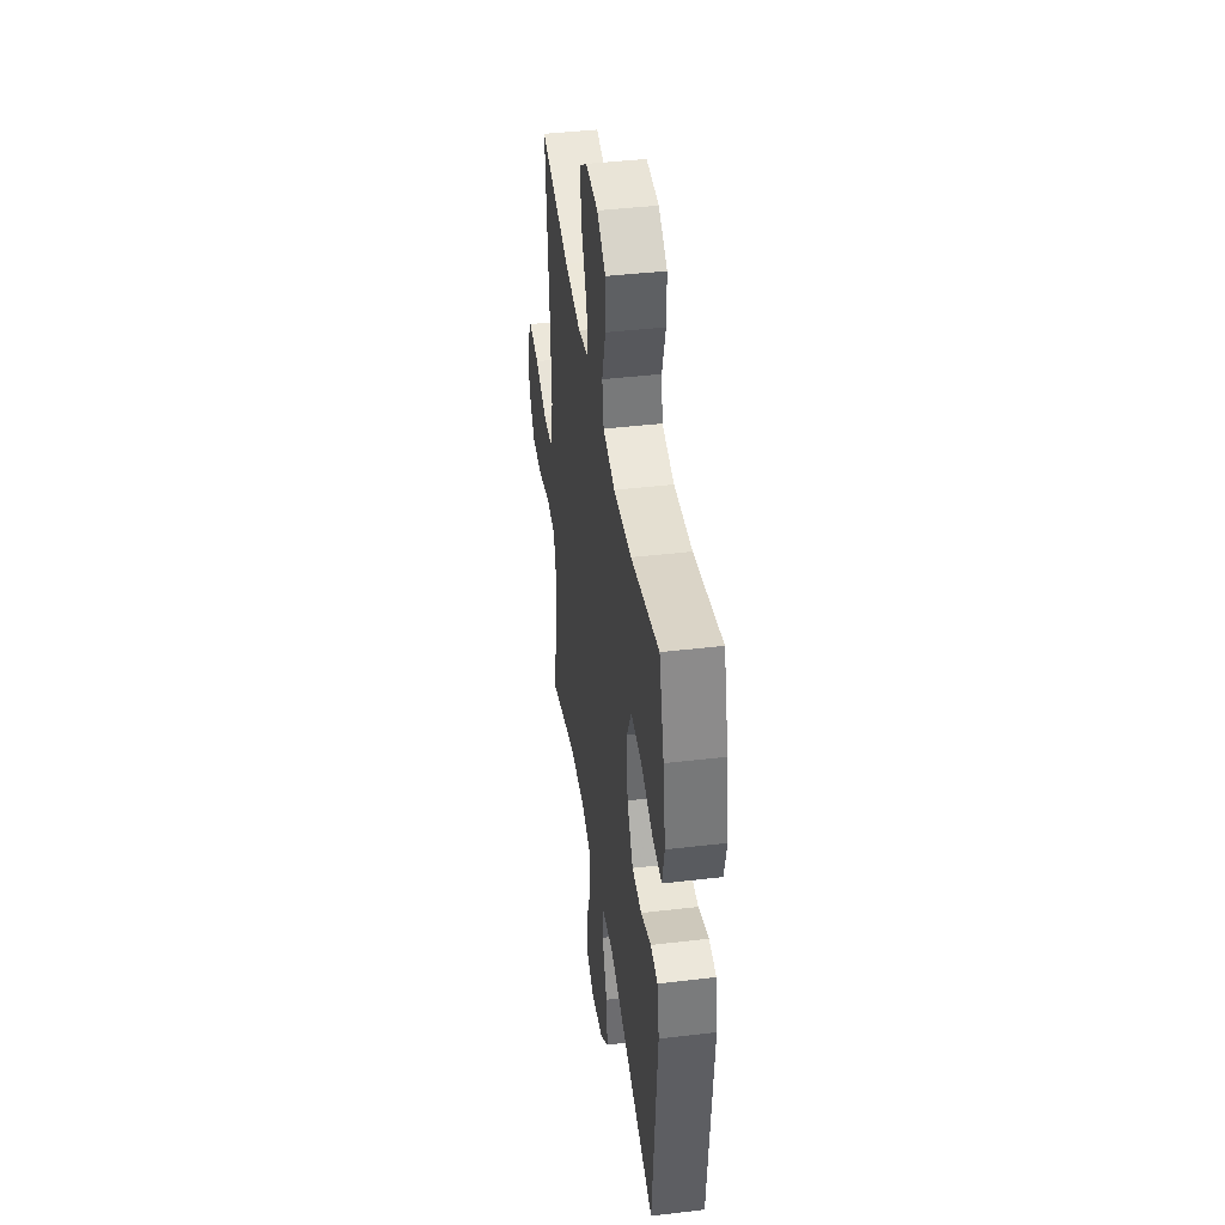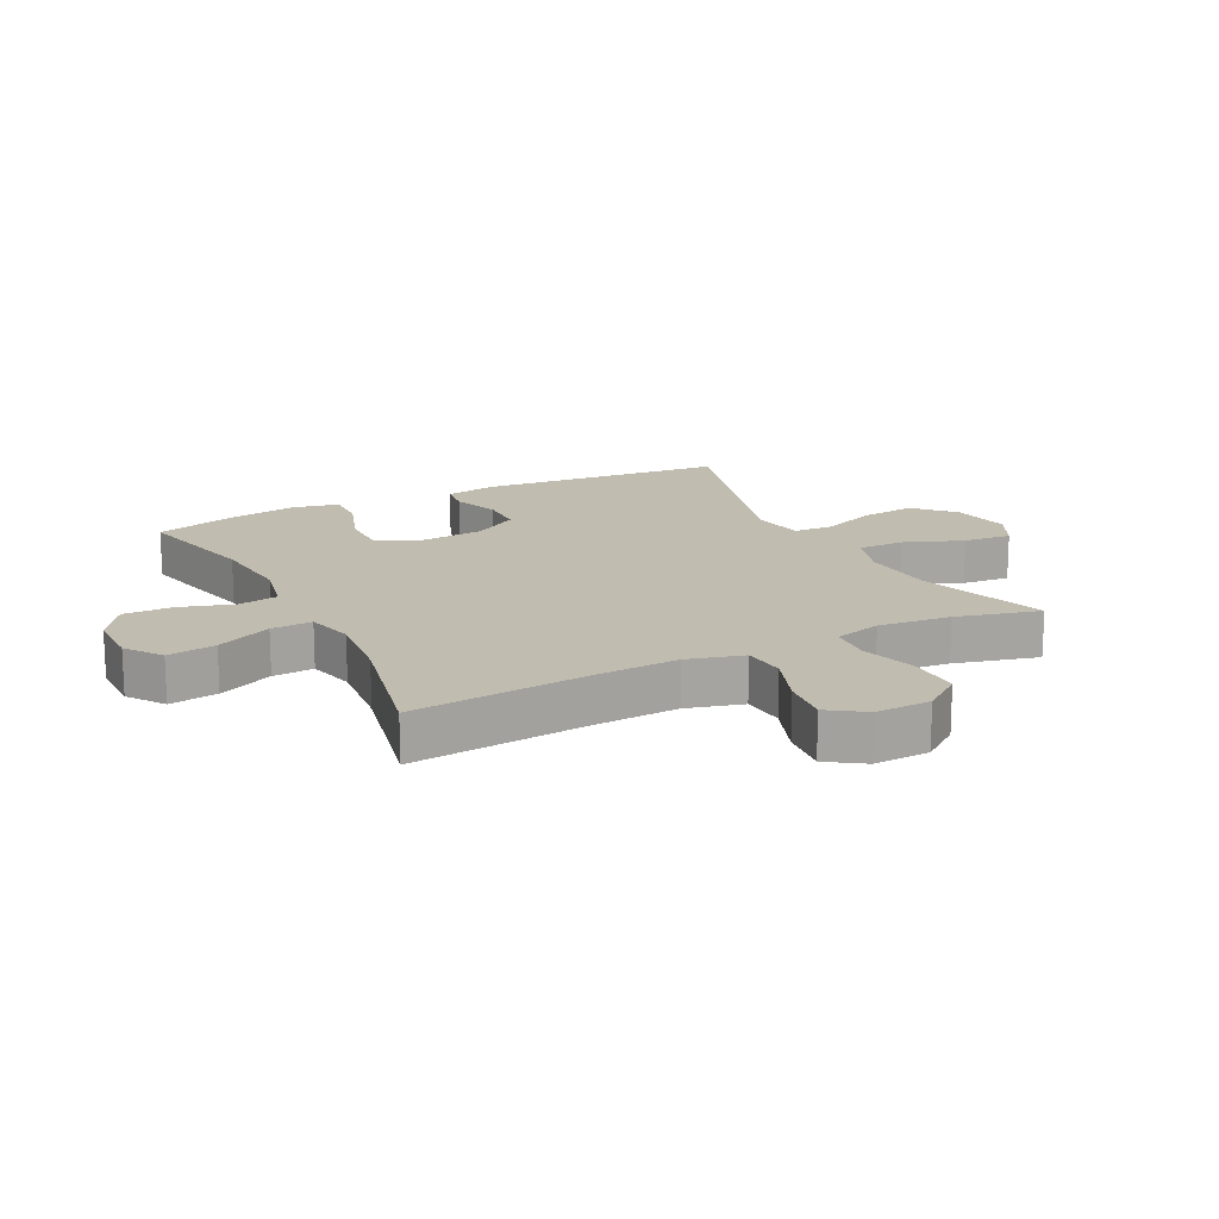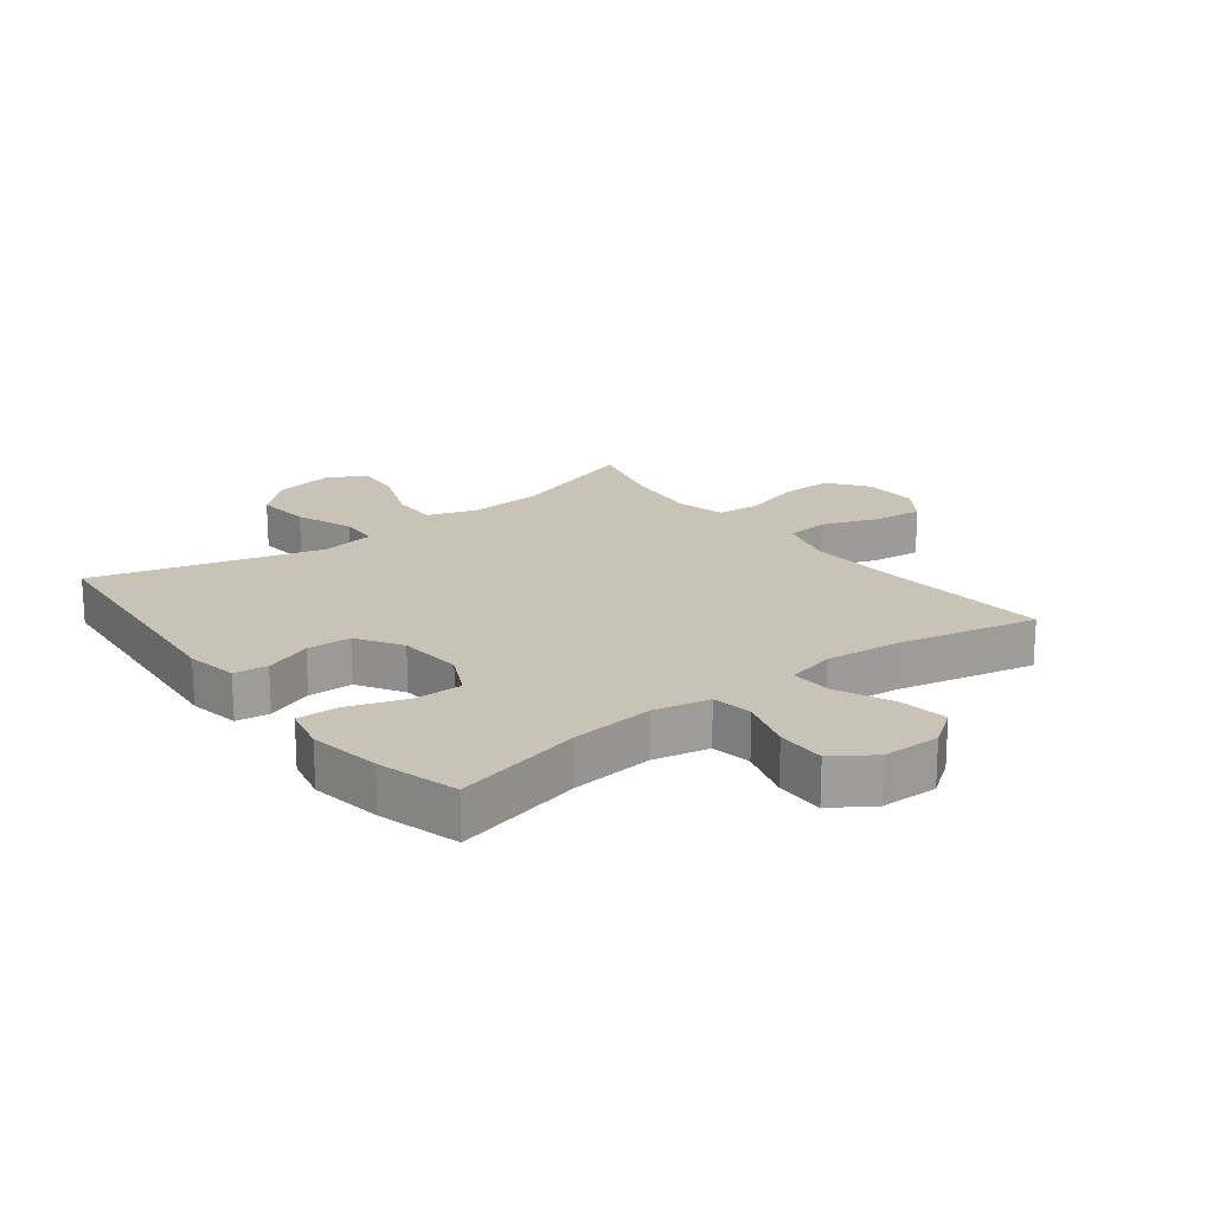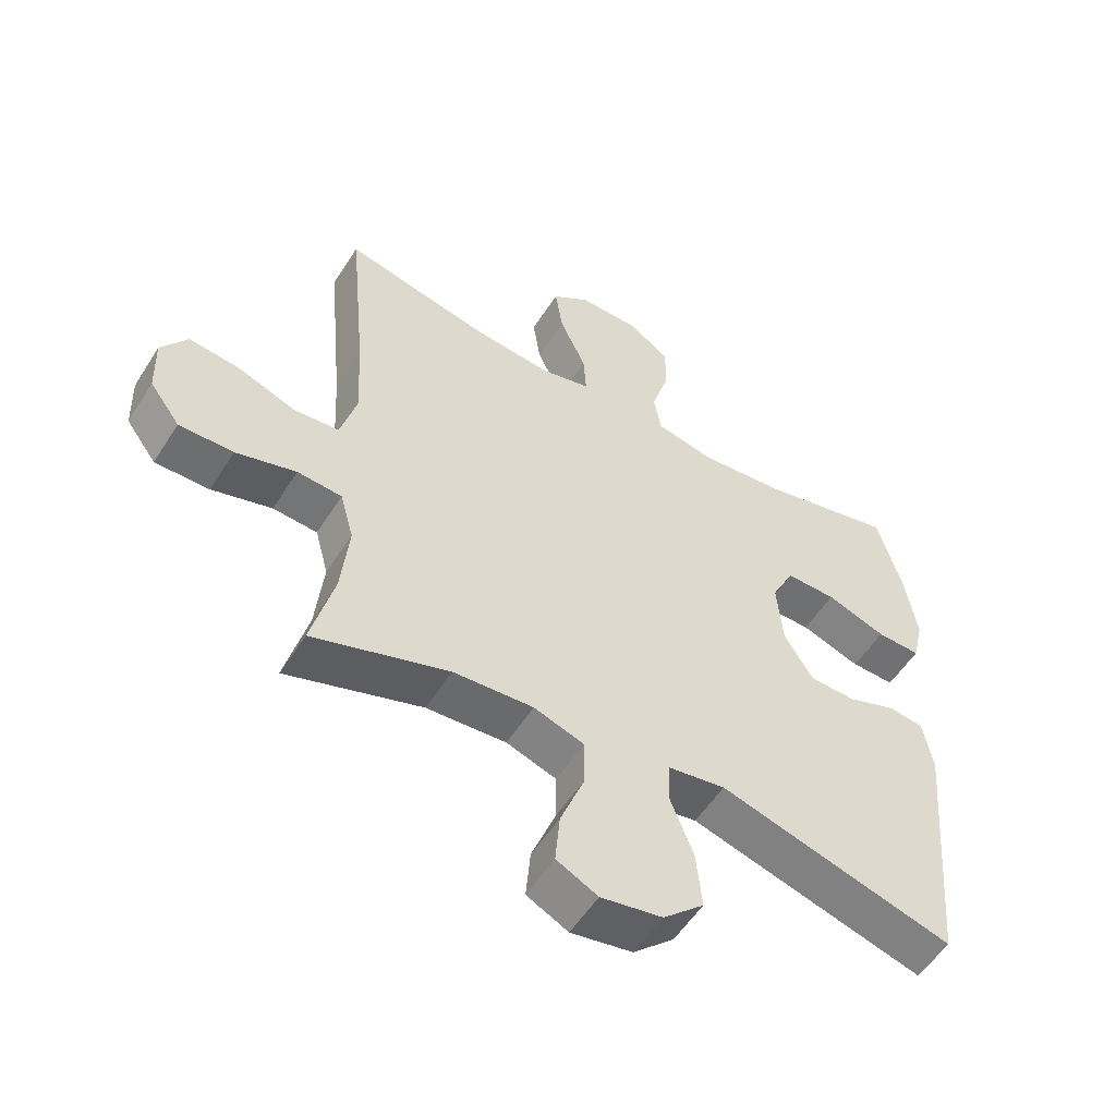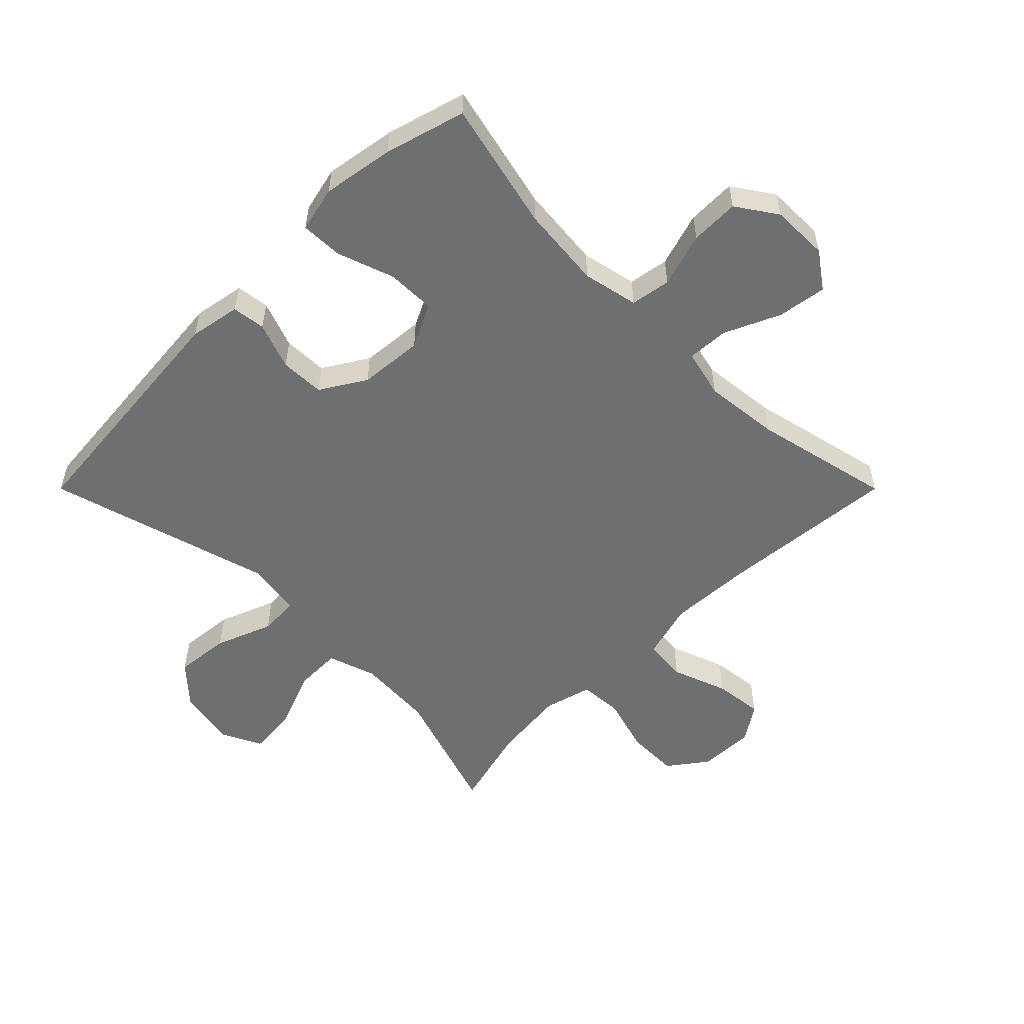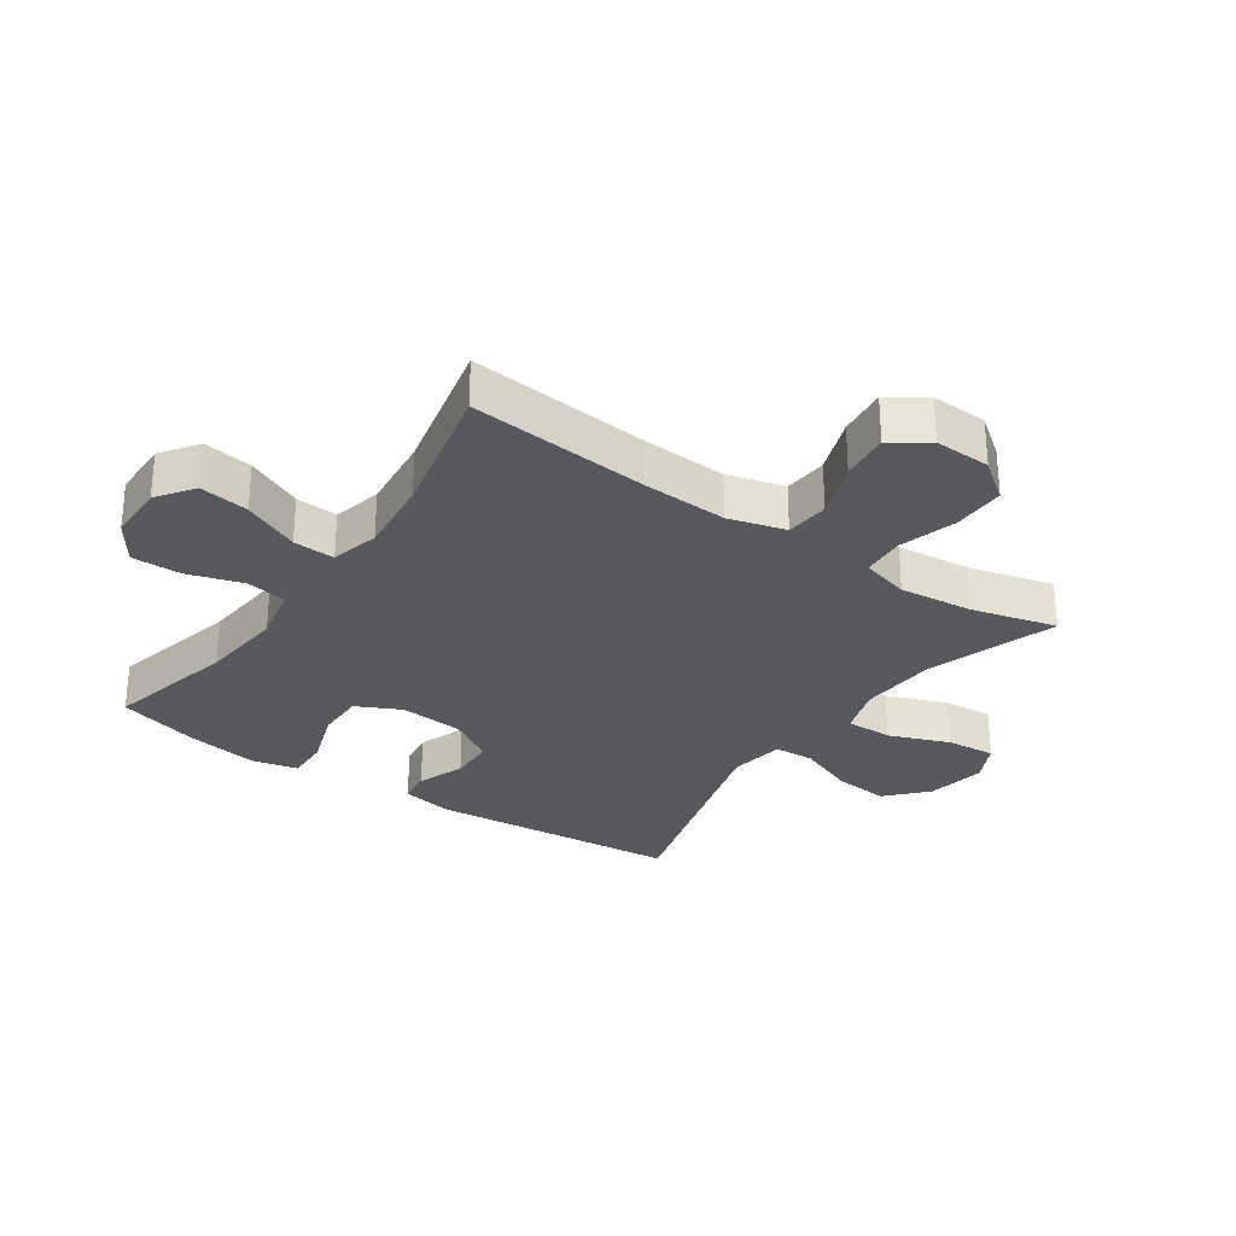
<metadata>
{"format":"obj","ext":"obj","renderer":"f3d","projection":"perspective","resolution":1024,"background":"white","views":[{"elev":42.5,"azim":-98.0,"up":"+Z"},{"elev":16.6,"azim":63.1,"up":"+Y"},{"elev":19.4,"azim":-37.6,"up":"+Y"},{"elev":-54.6,"azim":148.1,"up":"+Z"},{"elev":-54.6,"azim":-45.0,"up":"+Y"},{"elev":-29.3,"azim":55.4,"up":"+Y"}]}
</metadata>
<code>
v -0.5 0.07 -0.5
v -0.536 0.07 -0.097
v -0.521 0.07 -0.014
v -0.467 0.07 -0.007
v -0.391 0.07 -0.035
v -0.319 0.07 -0.033
v -0.274 0.07 0.04
v -0.265 0.07 0.144
v -0.3 0.07 0.215
v -0.378 0.07 0.214
v -0.471 0.07 0.182
v -0.539 0.07 0.18
v -0.556 0.07 0.254
v -0.537 0.07 0.37
v -0.5 0.07 0.5
v -0.291 0.07 0.451
v -0.157 0.07 0.438
v -0.067 0.07 0.457
v -0.056 0.07 0.522
v -0.083 0.07 0.61
v -0.084 0.07 0.689
v -0.019 0.07 0.733
v 0.074 0.07 0.734
v 0.133 0.07 0.692
v 0.121 0.07 0.613
v 0.08 0.07 0.523
v 0.076 0.07 0.456
v 0.154 0.07 0.437
v 0.277 0.07 0.45
v 0.5 0.07 0.5
v 0.473 0.07 0.211
v 0.466 0.07 0.075
v 0.491 0.07 -0.016
v 0.561 0.07 -0.022
v 0.651 0.07 0.011
v 0.73 0.07 0.02
v 0.77 0.07 -0.039
v 0.767 0.07 -0.129
v 0.72 0.07 -0.192
v 0.636 0.07 -0.191
v 0.543 0.07 -0.164
v 0.474 0.07 -0.169
v 0.453 0.07 -0.246
v 0.465 0.07 -0.364
v 0.5 0.07 -0.5
v 0.29 0.07 -0.431
v 0.166 0.07 -0.423
v 0.088 0.07 -0.449
v 0.089 0.07 -0.524
v 0.126 0.07 -0.62
v 0.133 0.07 -0.699
v 0.069 0.07 -0.731
v -0.026 0.07 -0.714
v -0.089 0.07 -0.656
v -0.08 0.07 -0.567
v -0.044 0.07 -0.475
v -0.047 0.07 -0.411
v -0.136 0.07 -0.397
v -0.5 0 -0.5
v -0.536 0 -0.097
v -0.521 0 -0.014
v -0.467 0 -0.007
v -0.391 0 -0.035
v -0.319 0 -0.033
v -0.274 0 0.04
v -0.265 0 0.144
v -0.3 0 0.215
v -0.378 0 0.214
v -0.471 0 0.182
v -0.539 0 0.18
v -0.556 0 0.254
v -0.537 0 0.37
v -0.5 0 0.5
v -0.291 0 0.451
v -0.157 0 0.438
v -0.067 0 0.457
v -0.056 0 0.522
v -0.083 0 0.61
v -0.084 0 0.689
v -0.019 0 0.733
v 0.074 0 0.734
v 0.133 0 0.692
v 0.121 0 0.613
v 0.08 0 0.523
v 0.076 0 0.456
v 0.154 0 0.437
v 0.277 0 0.45
v 0.5 0 0.5
v 0.473 0 0.211
v 0.466 0 0.075
v 0.491 0 -0.016
v 0.561 0 -0.022
v 0.651 0 0.011
v 0.73 0 0.02
v 0.77 0 -0.039
v 0.767 0 -0.129
v 0.72 0 -0.192
v 0.636 0 -0.191
v 0.543 0 -0.164
v 0.474 0 -0.169
v 0.453 0 -0.246
v 0.465 0 -0.364
v 0.5 0 -0.5
v 0.29 0 -0.431
v 0.166 0 -0.423
v 0.088 0 -0.449
v 0.089 0 -0.524
v 0.126 0 -0.62
v 0.133 0 -0.699
v 0.069 0 -0.731
v -0.026 0 -0.714
v -0.089 0 -0.656
v -0.08 0 -0.567
v -0.044 0 -0.475
v -0.047 0 -0.411
v -0.136 0 -0.397
f 53 54 55 56
f 53 56 57
f 52 53 57
f 49 50 51 52
f 48 49 52 57
f 47 48 57
f 44 45 46
f 43 44 46 47
f 42 43 47 57
f 38 39 40 41
f 38 41 42
f 37 38 42
f 34 35 36 37
f 34 37 42
f 33 34 42 57
f 29 30 31
f 28 29 31 32
f 27 28 32 33
f 23 24 25 26
f 23 26 27
f 22 23 27
f 19 20 21 22
f 18 19 22 27
f 17 18 27 33
f 13 14 15 16
f 10 11 12 13
f 9 10 13 16
f 8 9 16 17
f 2 3 4 5
f 58 1 2 5
f 58 5 6
f 57 58 6 7
f 17 33 57
f 7 8 17 57
f 114 113 112 111
f 115 114 111
f 115 111 110
f 110 109 108 107
f 115 110 107 106
f 115 106 105
f 104 103 102
f 105 104 102 101
f 115 105 101 100
f 99 98 97 96
f 100 99 96
f 100 96 95
f 95 94 93 92
f 100 95 92
f 115 100 92 91
f 89 88 87
f 90 89 87 86
f 91 90 86 85
f 84 83 82 81
f 85 84 81
f 85 81 80
f 80 79 78 77
f 85 80 77 76
f 91 85 76 75
f 74 73 72 71
f 71 70 69 68
f 74 71 68 67
f 75 74 67 66
f 63 62 61 60
f 63 60 59 116
f 64 63 116
f 65 64 116 115
f 115 91 75
f 115 75 66 65
f 1 59 60 2
f 2 60 61 3
f 3 61 62 4
f 4 62 63 5
f 5 63 64 6
f 6 64 65 7
f 7 65 66 8
f 8 66 67 9
f 9 67 68 10
f 10 68 69 11
f 11 69 70 12
f 12 70 71 13
f 13 71 72 14
f 14 72 73 15
f 15 73 74 16
f 16 74 75 17
f 17 75 76 18
f 18 76 77 19
f 19 77 78 20
f 20 78 79 21
f 21 79 80 22
f 22 80 81 23
f 23 81 82 24
f 24 82 83 25
f 25 83 84 26
f 26 84 85 27
f 27 85 86 28
f 28 86 87 29
f 29 87 88 30
f 30 88 89 31
f 31 89 90 32
f 32 90 91 33
f 33 91 92 34
f 34 92 93 35
f 35 93 94 36
f 36 94 95 37
f 37 95 96 38
f 38 96 97 39
f 39 97 98 40
f 40 98 99 41
f 41 99 100 42
f 42 100 101 43
f 43 101 102 44
f 44 102 103 45
f 45 103 104 46
f 46 104 105 47
f 47 105 106 48
f 48 106 107 49
f 49 107 108 50
f 50 108 109 51
f 51 109 110 52
f 52 110 111 53
f 53 111 112 54
f 54 112 113 55
f 55 113 114 56
f 56 114 115 57
f 57 115 116 58
f 58 116 59 1

</code>
